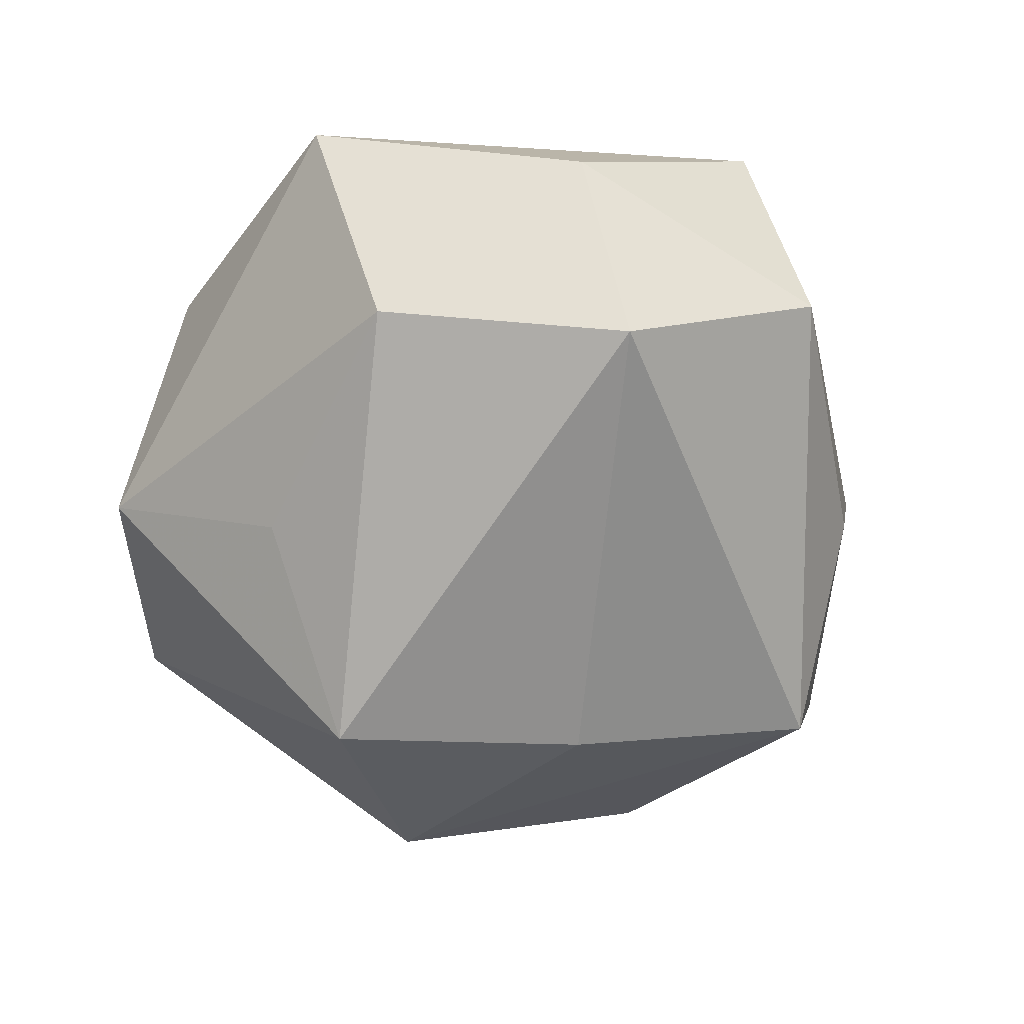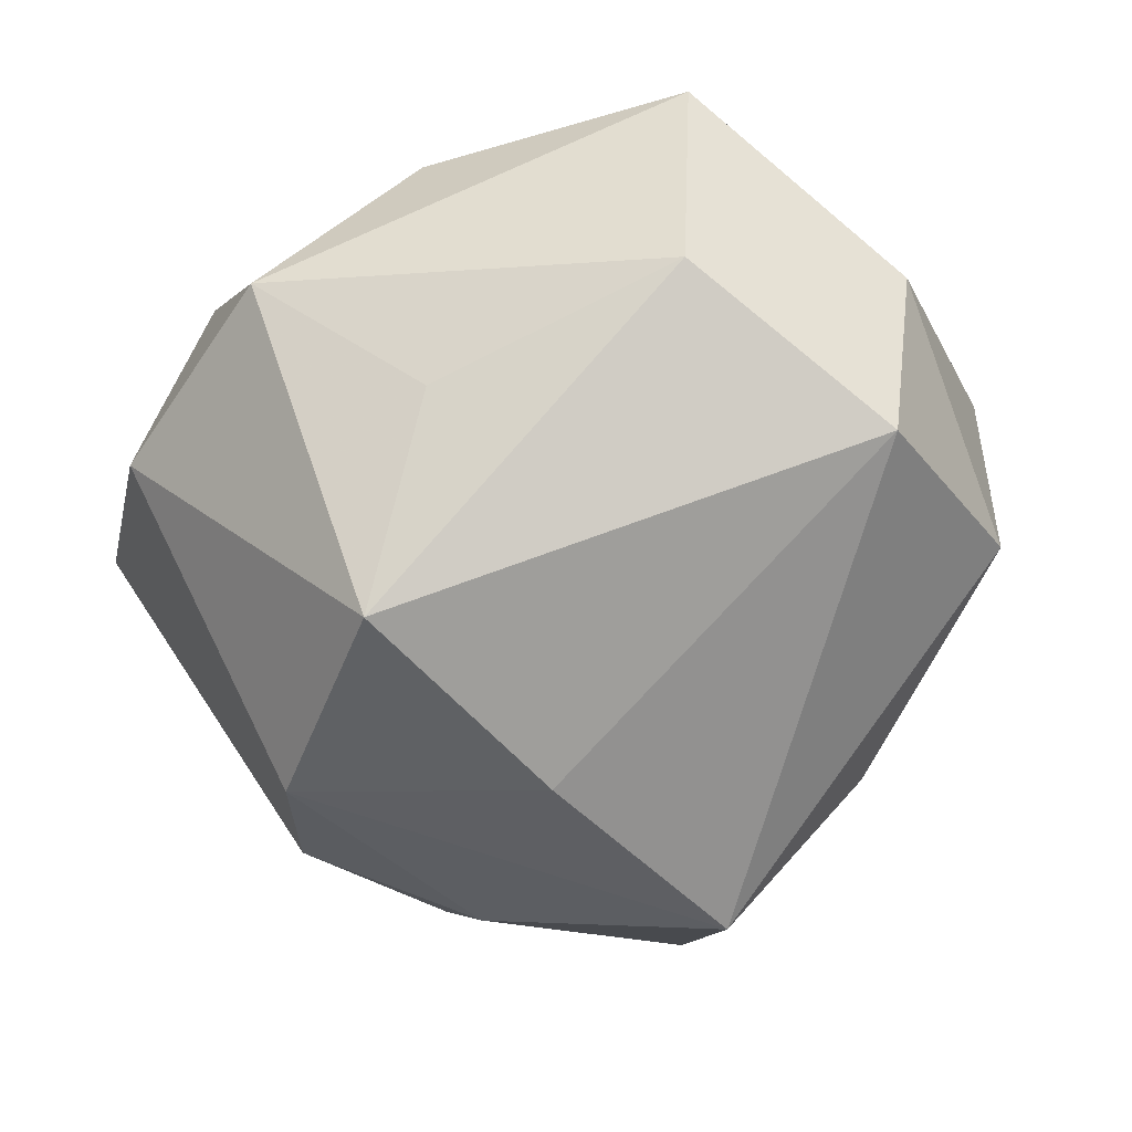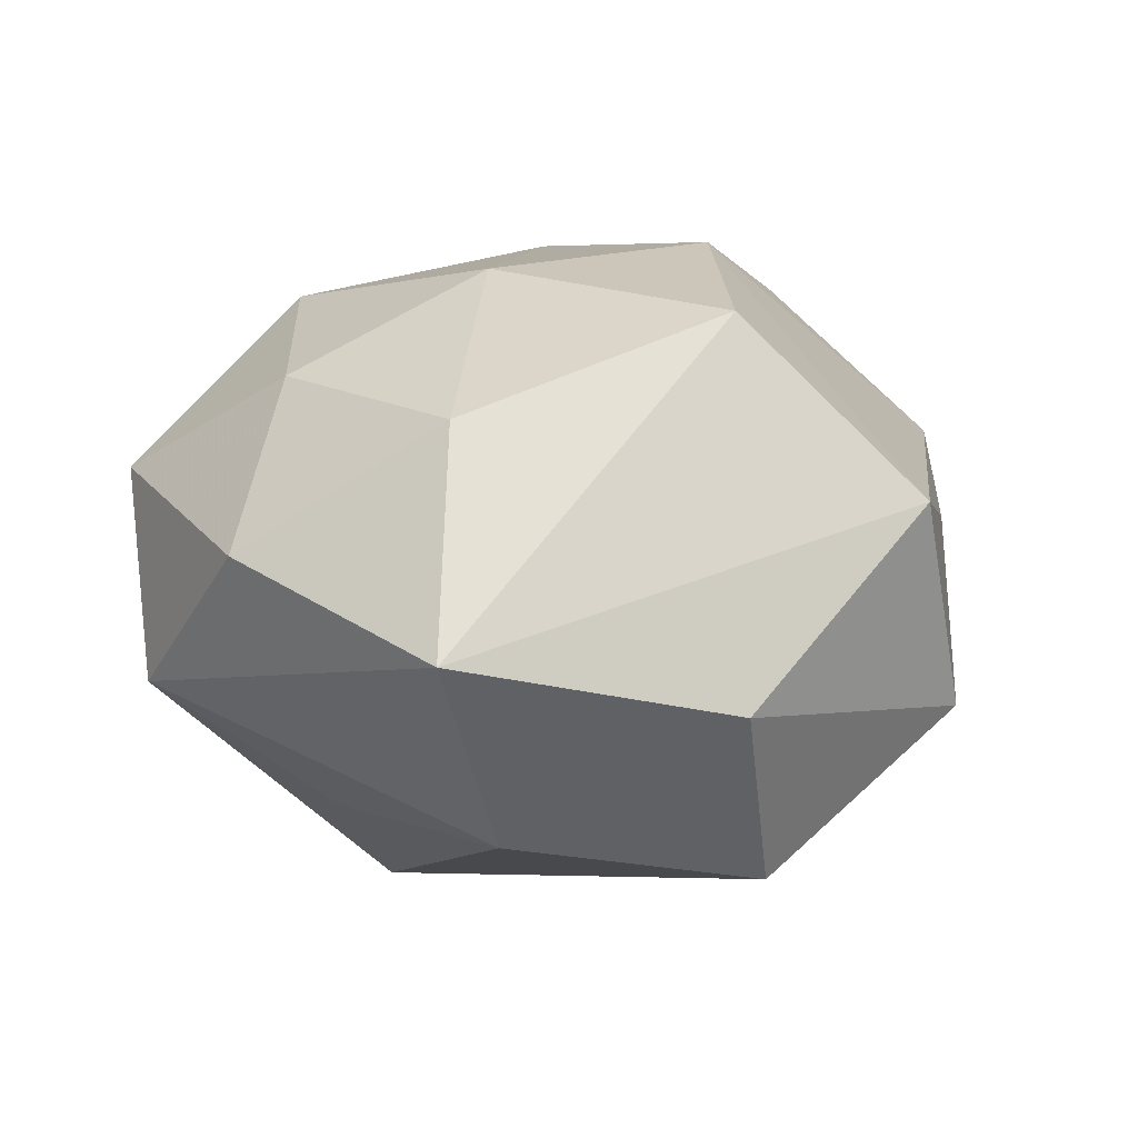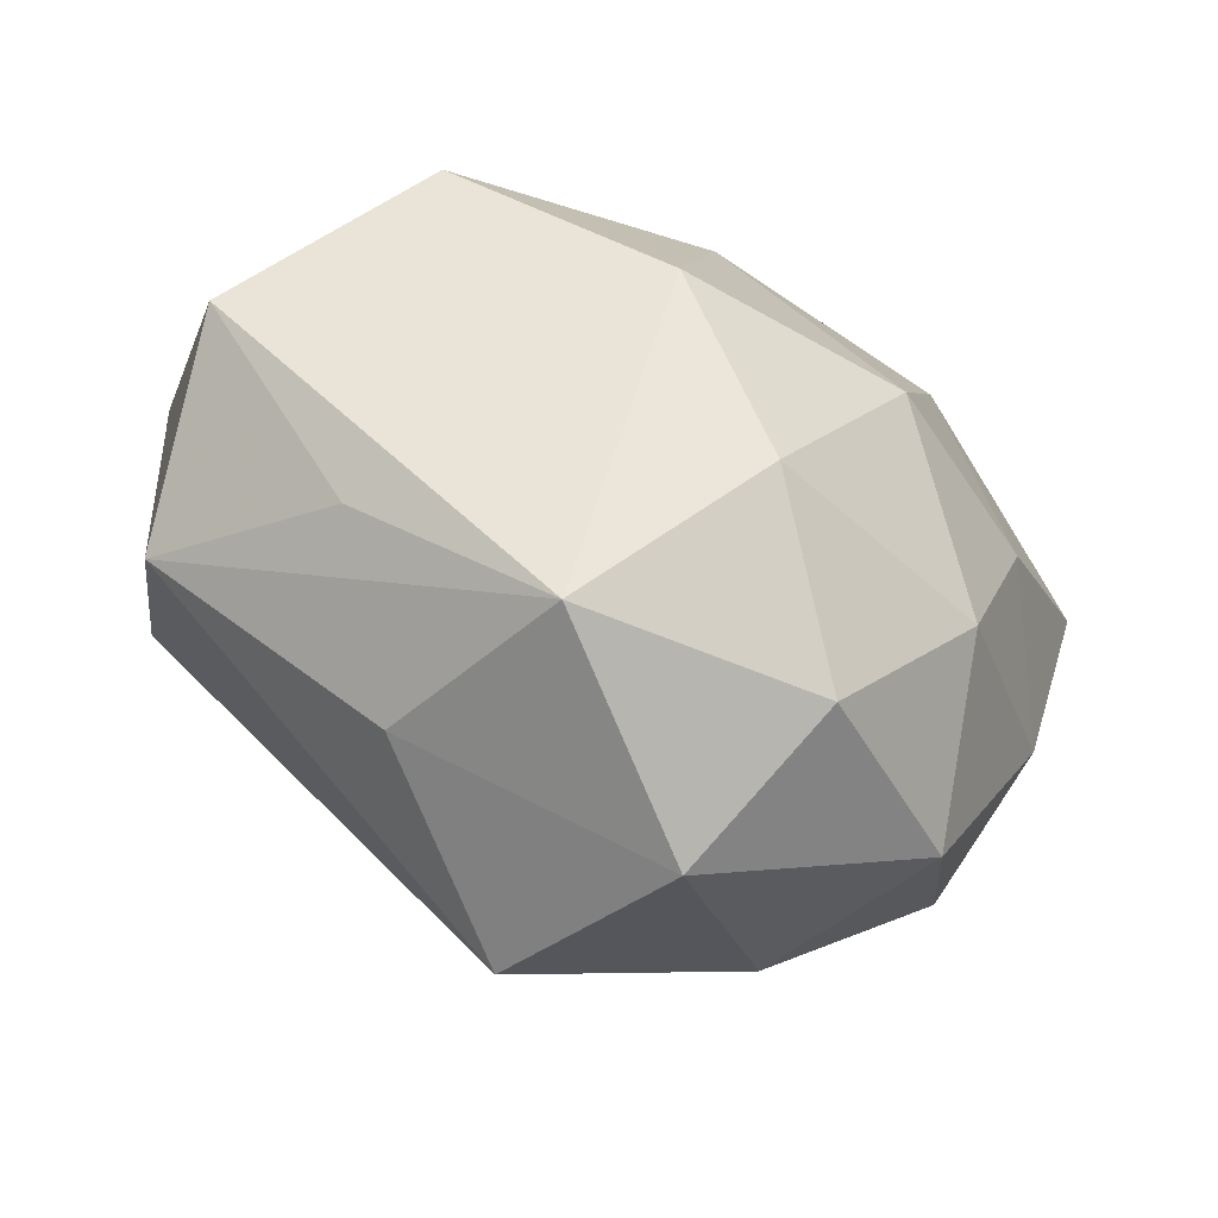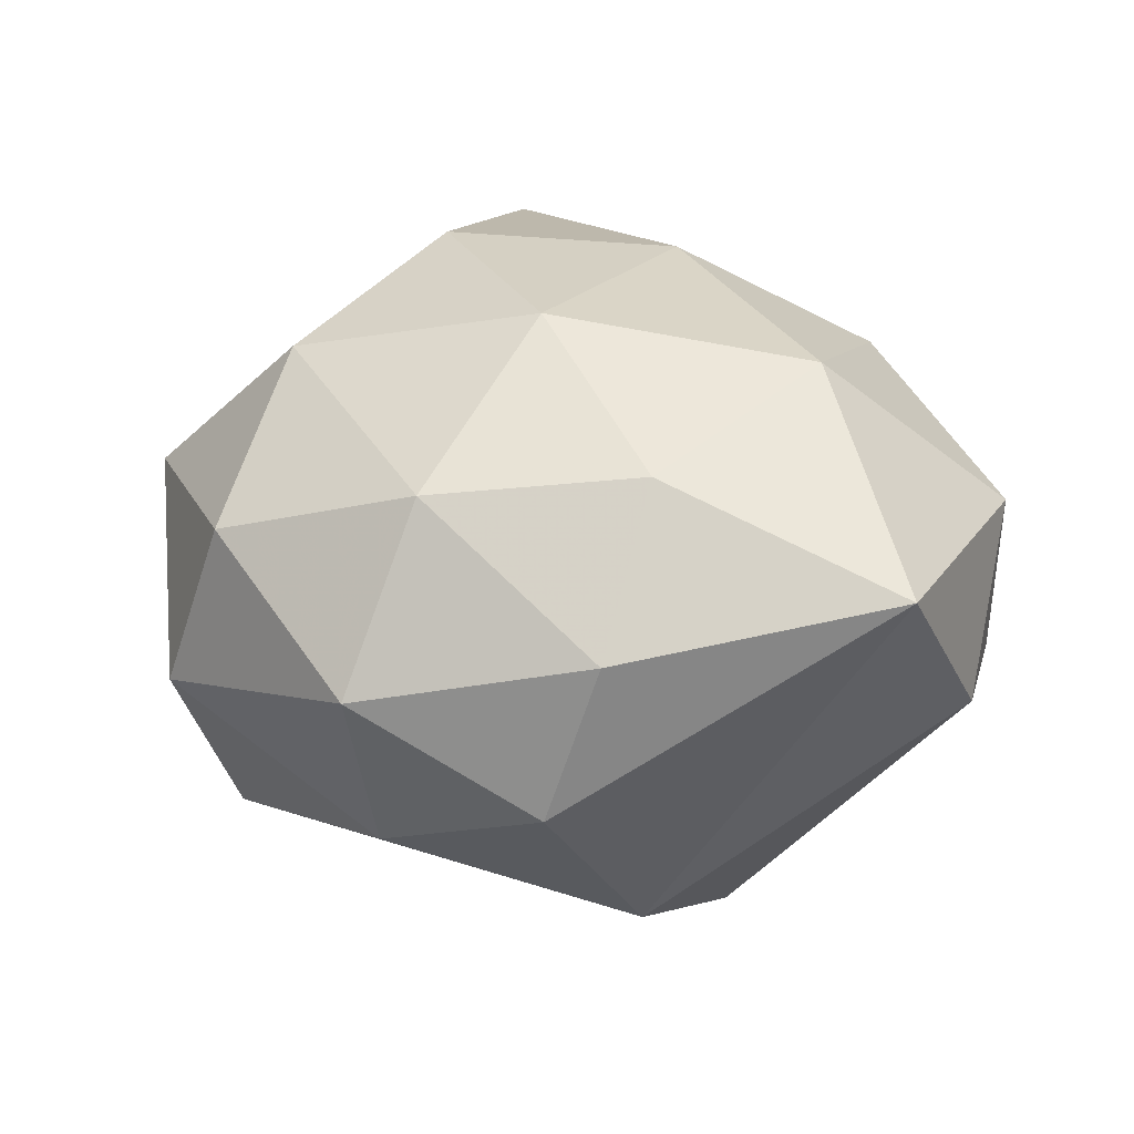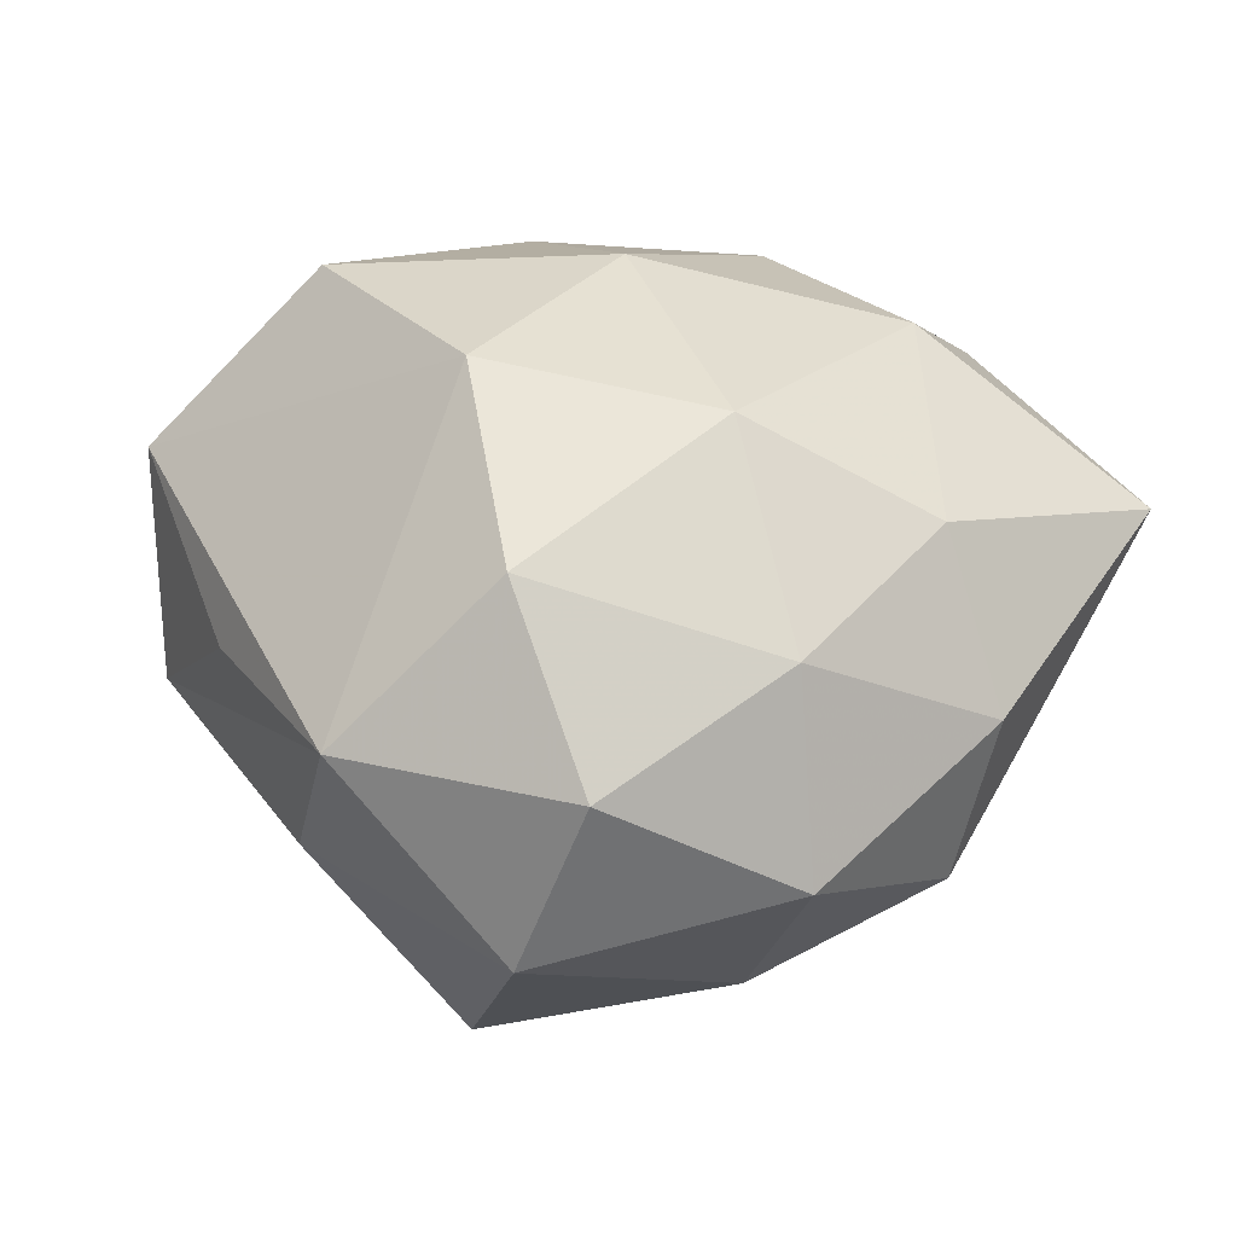
<metadata>
{"format":"obj","ext":"obj","renderer":"f3d","projection":"perspective","resolution":1024,"background":"white","views":[{"elev":-58.2,"azim":-113.9,"up":"+Z"},{"elev":-72.6,"azim":-152.1,"up":"+Z"},{"elev":11.6,"azim":-125.2,"up":"+Z"},{"elev":-69.6,"azim":-26.5,"up":"+Y"},{"elev":23.0,"azim":74.7,"up":"+Z"},{"elev":39.9,"azim":23.1,"up":"+Z"}]}
</metadata>
<code>
v 0.02514 -0.001867 0.01607
v -0.03519 -0.007853 0.00906
v 0.01122 -0.03134 0.009751
v 0.0006582 -0.02893 -0.01852
v 0.001785 0.0238 0.01656
v 0.0102 0.03193 -0.007705
v 0.007123 -0.03495 -0.003957
v 0.02451 -0.02469 0.0007813
v 0.01722 0.01369 0.0207
v 0.01115 0.009416 -0.02782
v 0.01719 0.02945 0.008051
v -0.007705 0.02753 -0.0079
v -0.02877 0.001468 -0.01916
v 0.03194 -0.007525 0.004833
v 0.002013 -0.02347 0.02037
v -0.02605 0.02818 0.0001051
v 0.02514 -0.002152 -0.0199
v -0.007546 -0.009136 0.0257
v -0.02062 0.01964 -0.01555
v 0.0005978 0.02037 -0.01742
v -0.004253 0.0322 0.004646
v 0.01098 -0.006228 0.02428
v 0.03604 0.01428 0.009022
v 0.02051 -0.01799 0.01455
v 0.006153 -0.01002 -0.02426
v -0.0244 0.001504 0.02237
v 0.02689 0.0232 -0.004002
v 0.01849 -0.02106 -0.0139
v -0.02181 -0.02164 0.0045
v 0.03016 -0.01123 -0.007764
v -0.00766 -0.03268 0.008638
v -0.003428 0.008867 0.02424
v -0.01634 0.02074 0.01516
v -0.03464 0.007964 -0.004637
v -0.01319 -0.02749 -0.006415
v -0.03176 -0.01432 -0.007653
f 34 2 16
f 11 6 21
f 21 6 16
f 10 13 19
f 19 34 16
f 13 34 19
f 27 6 11
f 10 6 27
f 15 31 3
f 4 13 25
f 25 13 10
f 16 2 26
f 36 13 4
f 2 34 36
f 36 34 13
f 16 6 12
f 12 19 16
f 6 19 12
f 20 6 10
f 10 19 20
f 20 19 6
f 10 27 17
f 17 25 10
f 4 25 17
f 17 28 4
f 7 3 31
f 8 3 7
f 4 28 7
f 7 28 8
f 22 1 9
f 9 1 23
f 11 9 23
f 23 27 11
f 23 1 14
f 23 17 27
f 5 9 11
f 11 21 5
f 35 36 4
f 31 36 35
f 4 7 35
f 35 7 31
f 29 31 2
f 2 36 29
f 29 36 31
f 32 22 9
f 9 5 32
f 1 22 24
f 24 3 8
f 15 3 24
f 24 22 15
f 24 8 14
f 14 1 24
f 30 23 14
f 17 23 30
f 14 8 30
f 8 28 30
f 28 17 30
f 16 26 33
f 33 21 16
f 33 5 21
f 26 32 33
f 33 32 5
f 18 32 26
f 22 32 18
f 15 22 18
f 18 31 15
f 18 26 2
f 2 31 18

</code>
